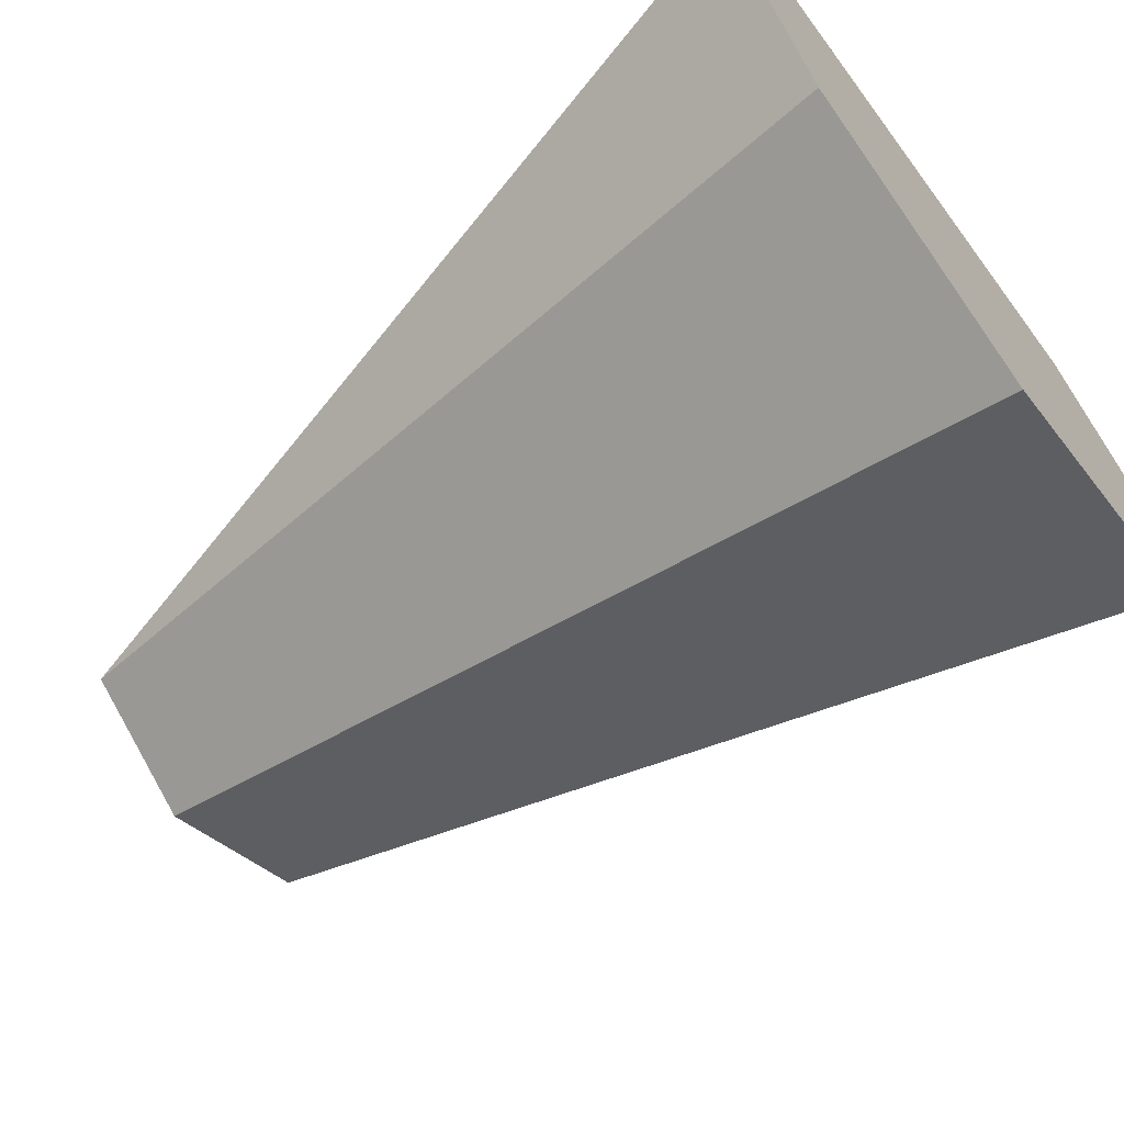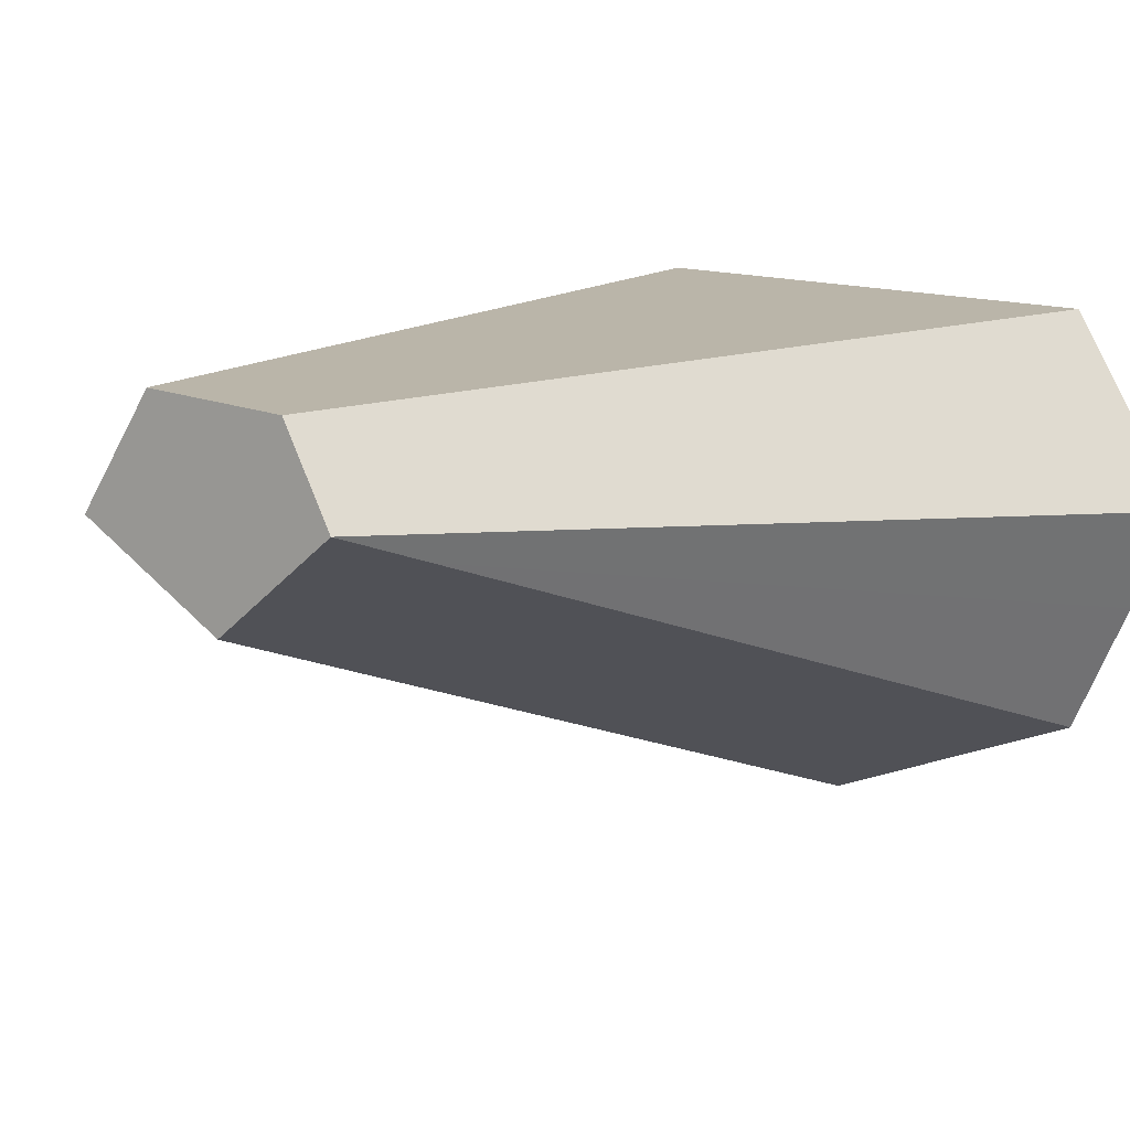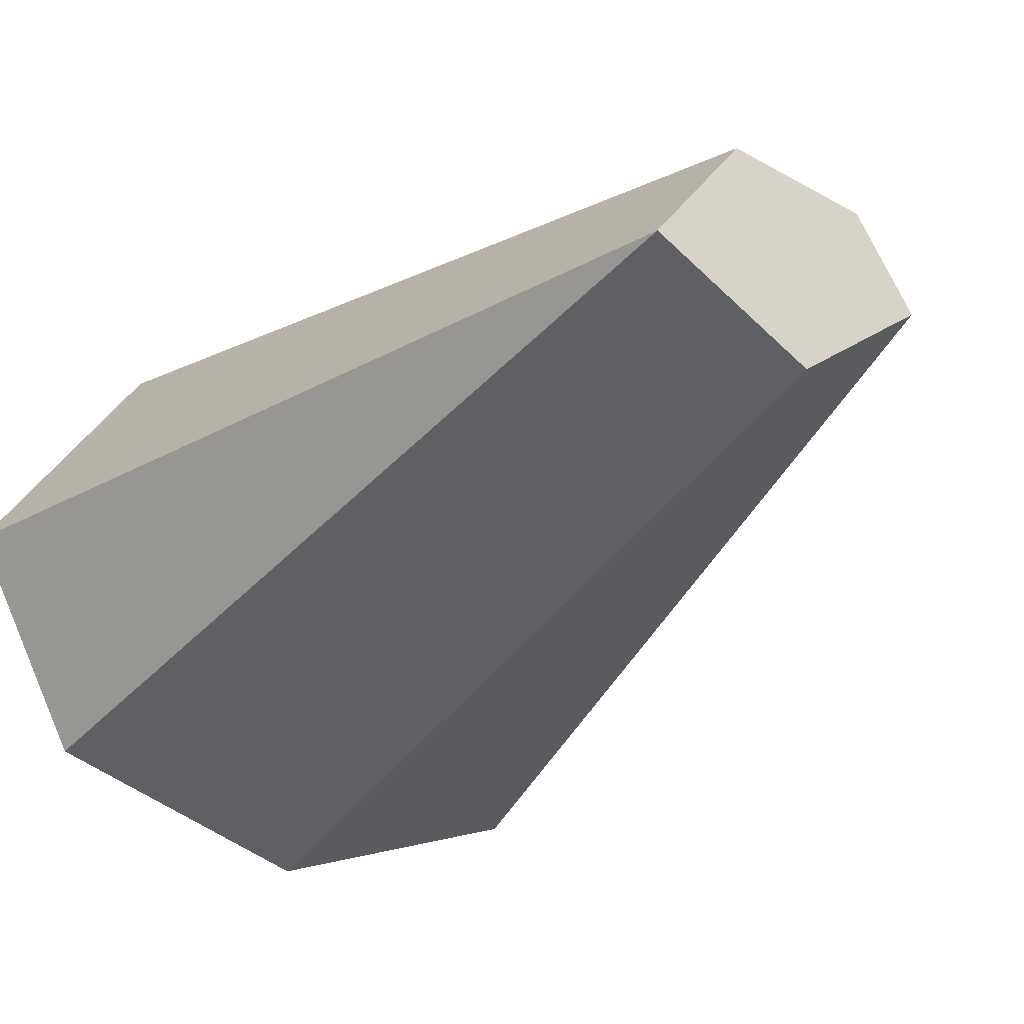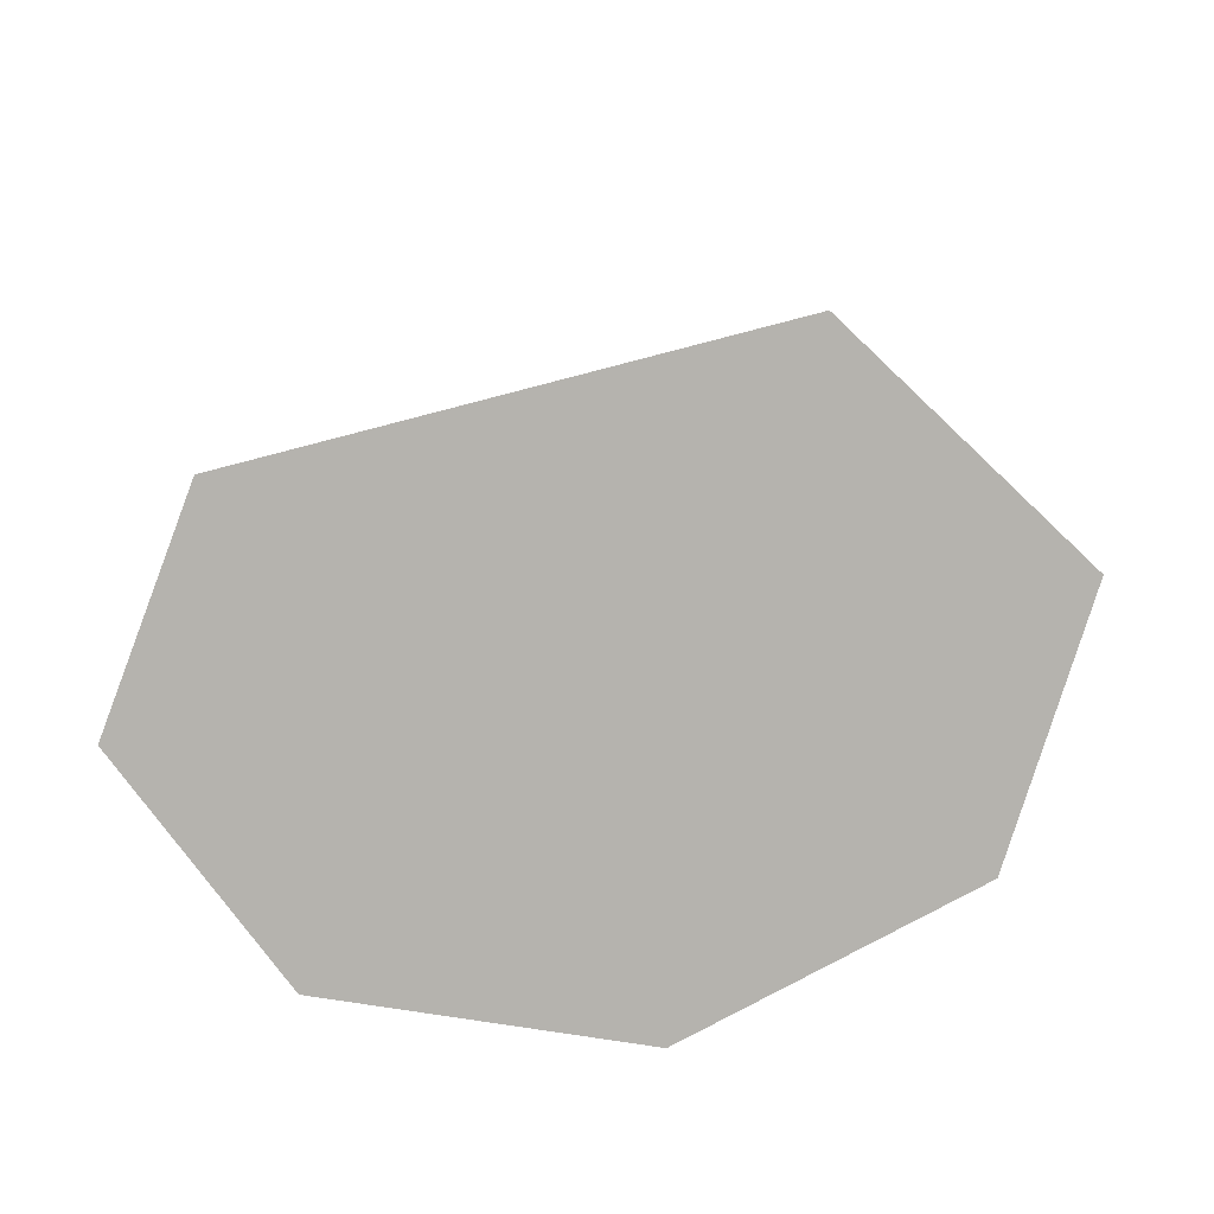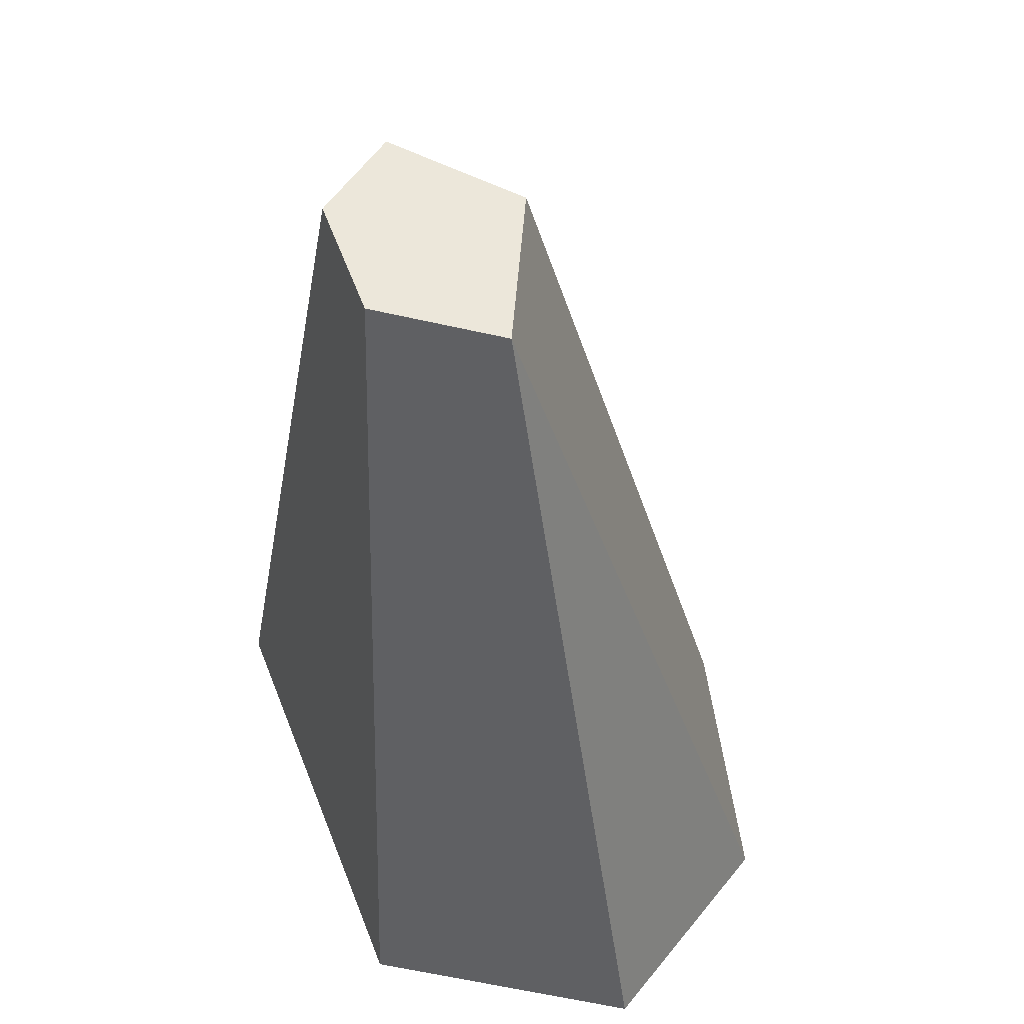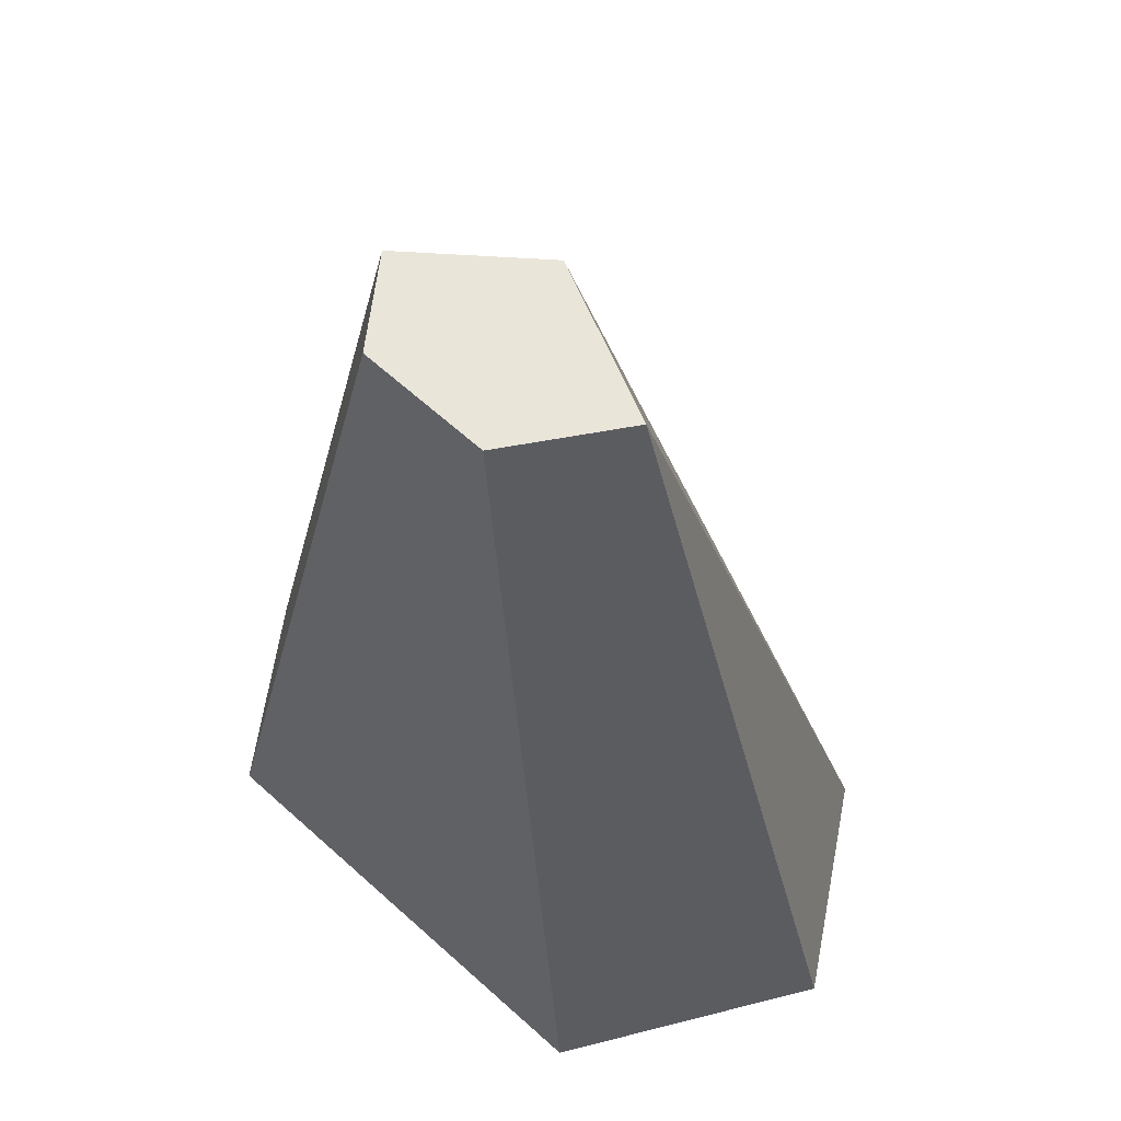
<metadata>
{"format":"obj","ext":"obj","renderer":"f3d","projection":"perspective","resolution":1024,"background":"white","views":[{"elev":-66.2,"azim":-53.6,"up":"+Z"},{"elev":6.1,"azim":-140.6,"up":"+Z"},{"elev":-23.1,"azim":146.7,"up":"+Z"},{"elev":-79.9,"azim":9.8,"up":"+Y"},{"elev":51.1,"azim":64.6,"up":"+Y"},{"elev":58.4,"azim":38.4,"up":"+Y"}]}
</metadata>
<code>
o Guest_f_2.001
v 0.1425 0.4509 0.01869
v 0.05837 0.4576 0.124
v 0.3815 -0.4375 -0.009774
v 0.2113 -0.4369 0.2185
v 0.2698 -0.4375 -0.2273
v 0 -0.4375 -0.3174
v -0.01325 0.4526 -0.07046
v -0.2698 -0.4375 -0.2273
v -0.3815 -0.4375 -0.009774
v -0.1389 0.4545 0.01772
v -0.2698 -0.4375 0.1788
v -0.0841 0.4501 0.1066
f 1 3 5
f 3 1 2 4
f 11 9 4
f 5 3 4 6
f 5 6 7 1
f 4 9 8 6
f 7 6 8 10
f 12 10 9 11
f 10 8 9
f 12 11 4 2
f 7 10 12 2 1

</code>
